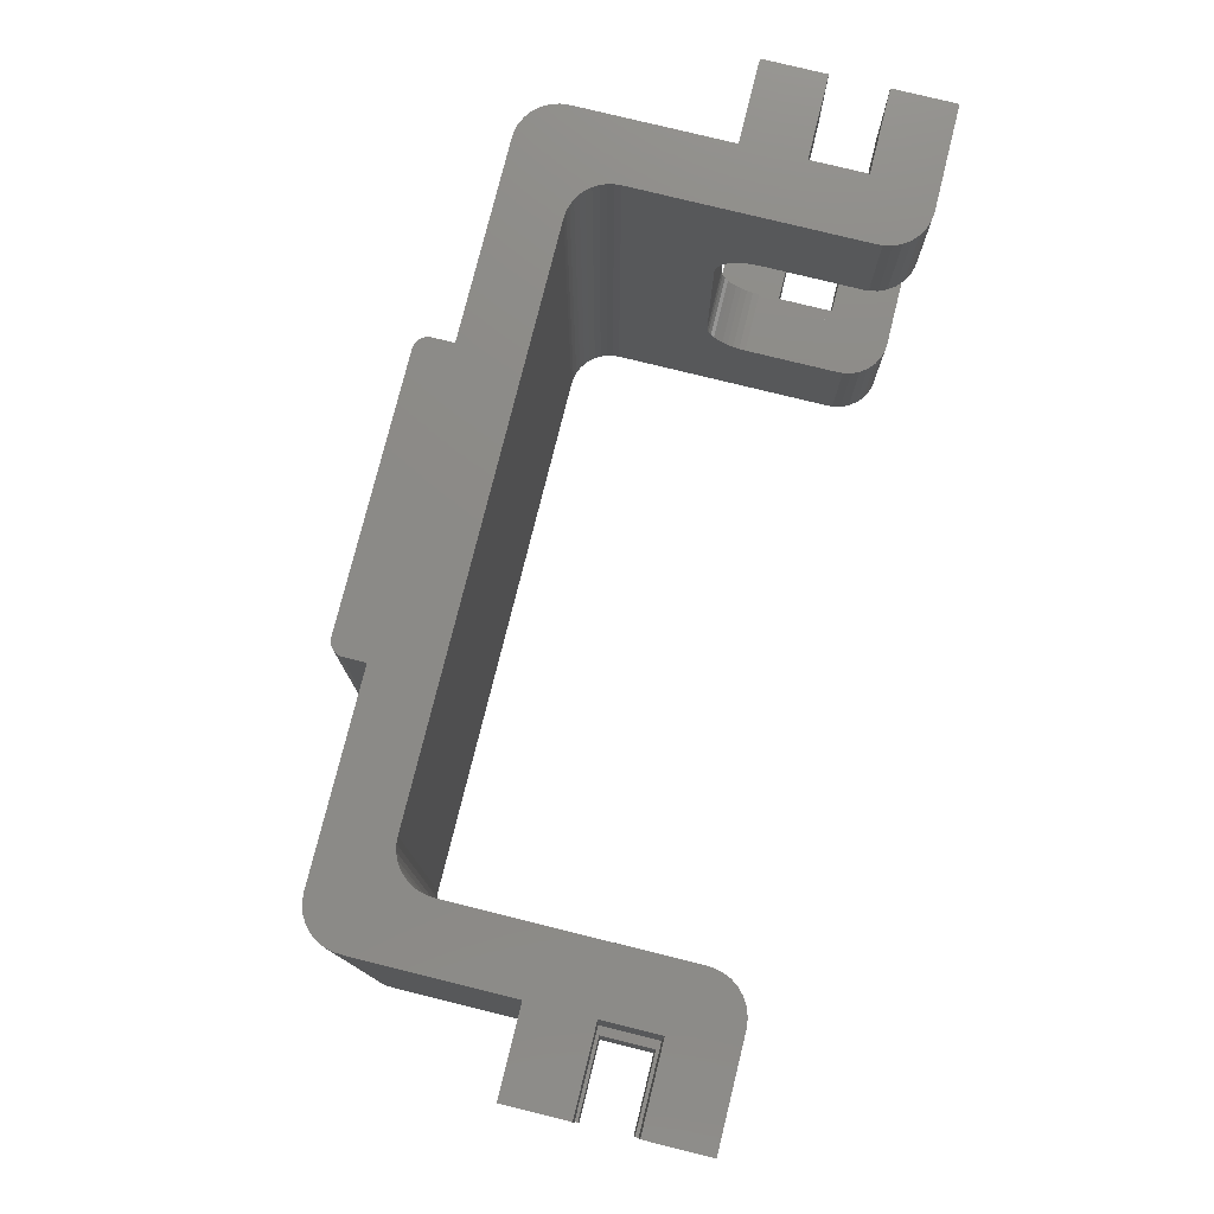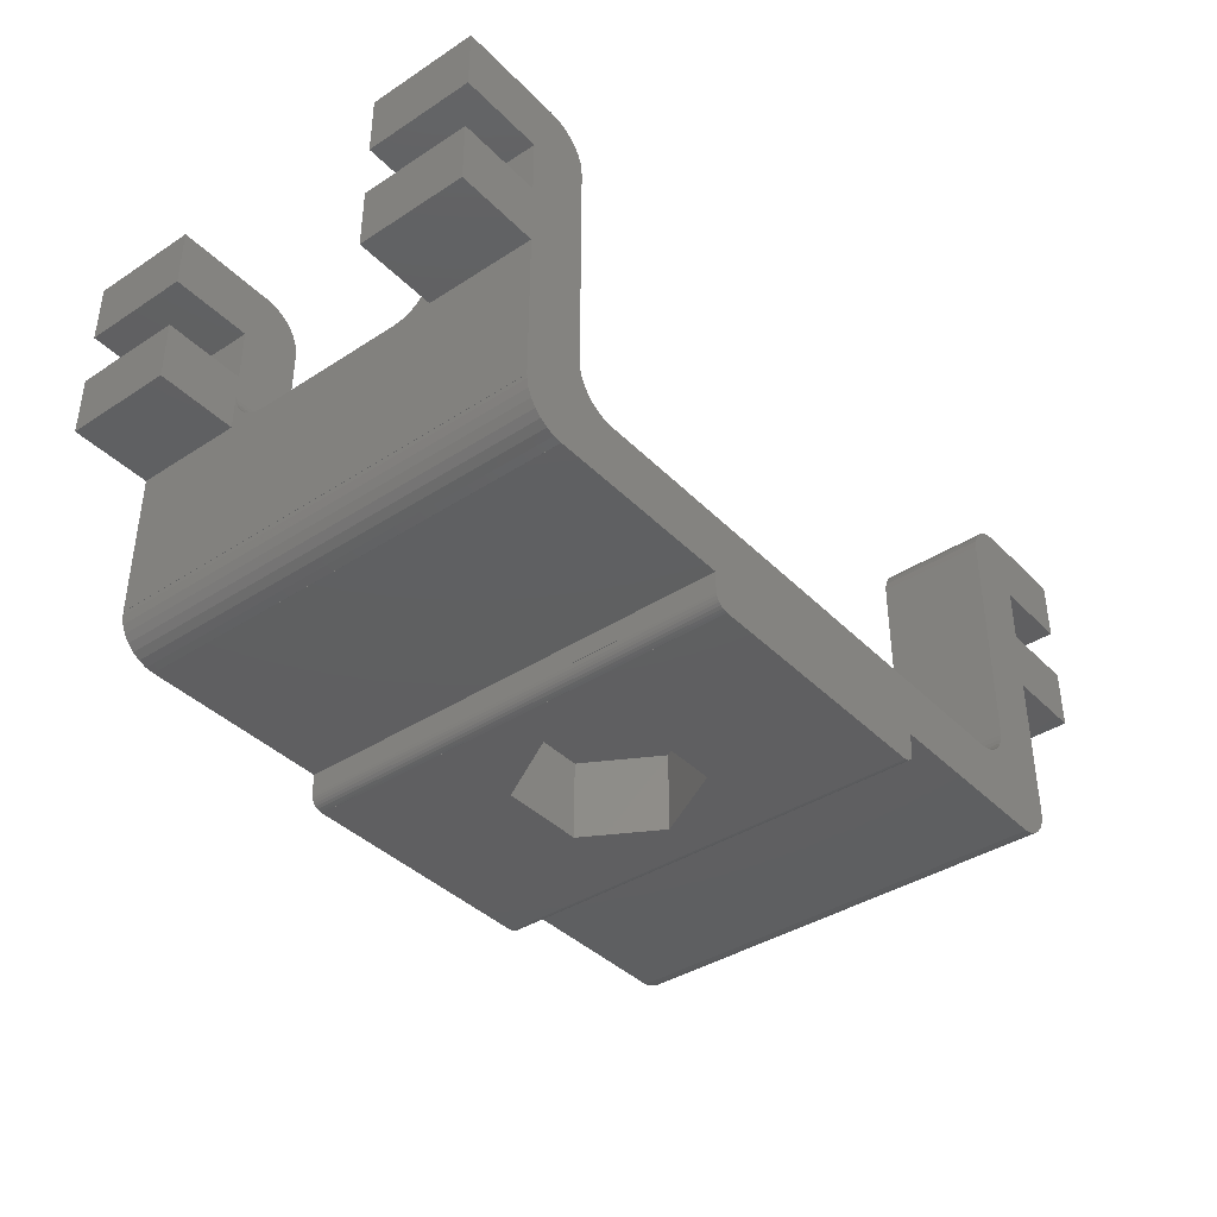
<metadata>
{"format":"stl","ext":"stl","renderer":"f3d","projection":"perspective","resolution":1024,"background":"white","views":[{"elev":77.3,"azim":103.9,"up":"+Z"},{"elev":-39.2,"azim":129.0,"up":"+Y"}]}
</metadata>
<code>
# stl→obj: 388 verts, 796 faces
v -33.5 14 8
v -33.5 14 0
v -33.5 9.5 8
v -33.5 9.5 0
v -27.5 9.5 0
v -27.5 9.5 8
v -27.5 14 0
v -26.01 22.5 0
v -27.5 18 0
v -33.5 18 0
v -33.5 22.5 0
v -26 22.5 0
v -25.38 22.43 0
v -24.78 22.24 0
v -24.24 21.93 0
v -23.77 21.51 0
v -23.4 21 0
v -23.15 20.43 0
v -23.02 19.81 0
v -23.02 19.49 0
v -23 19.49 0
v -23 3 0
v 27.5 18 0
v 33.5 22.5 0
v 33.5 18 0
v 27.5 9.5 0
v 22.67 1.638 0
v 22.85 2.073 0
v 22.96 2.531 0
v 27.5 14 0
v 26.26 -3.927 0
v -20.47 0.03694 0
v -20 -4.441e-15 0
v -20 -4.219e-15 0
v 27.5 -1.49 0
v 20 4.441e-15 0
v 20.47 0.03694 0
v 20 4.663e-15 0
v 20.93 0.1468 0
v 21.36 0.327 0
v 21.76 0.5729 0
v 22.43 1.237 0
v 33.5 14 0
v 24.78 22.24 0
v 23 3 0
v 23.15 20.43 0
v 23.02 19.49 0
v 23 19.49 0
v 23.02 19.81 0
v 23.4 21 0
v 23.77 21.51 0
v 24.24 21.93 0
v 25.38 22.43 0
v 26 22.5 0
v 26.01 22.5 0
v 22.12 0.8787 0
v 33.5 9.5 0
v 24.49 -4.5 0
v 24.49 -4.499 0
v 27.48 -1.49 0
v 27.48 -1.814 0
v 27.35 -2.427 0
v 27.1 -3 0
v 26.73 -3.507 0
v 25.72 -4.241 0
v 25.12 -4.434 0
v -24.49 -4.5 0
v -20.93 0.1468 0
v 24.5 -4.5 0
v -10.4 -4.5 0
v 10.4 -4.5 0
v 10.4 -5.99 0
v 10.39 -5.99 0
v 10.39 -6.105 0
v 10.35 -6.309 0
v 10.27 -6.5 0
v 10.14 -6.669 0
v 9.988 -6.809 0
v 9.807 -6.914 0
v 9.608 -6.978 0
v 9.4 -7 0
v 9.39 -6.999 0
v 9.39 -7 0
v -9.39 -7 0
v -9.39 -6.995 0
v -10.4 -5.99 0
v -10.21 -6.588 0
v -9.709 -6.951 0
v -10.07 -6.743 0
v -10.31 -6.407 0
v -9.505 -6.995 0
v -9.9 -6.866 0
v -10.38 -6.208 0
v -10.4 -6 0
v -21.76 0.5729 0
v -21.36 0.327 0
v -24.81 -4.484 0
v -24.49 -4.484 0
v -27.5 -1.5 0
v -26.51 -3.729 0
v -27.43 -2.124 0
v -26.93 -3.263 0
v -26 -4.098 0
v -27.5 -1.49 0
v -22.96 2.531 0
v -22.85 2.073 0
v -22.67 1.638 0
v -22.43 1.237 0
v -22.12 0.8787 0
v -27.24 -2.72 0
v -25.43 -4.353 0
v -23 19.49 8
v -27.5 12.5 8
v -23 12.5 8
v -23.02 19.49 8
v -27.5 14 8
v -23.02 19.81 8
v -23.15 20.43 8
v -23.4 21 8
v -23.77 21.51 8
v -24.24 21.93 8
v -24.78 22.24 8
v -25.38 22.43 8
v -26 22.5 8
v -26.01 22.5 8
v -27.5 18 8
v -33.5 22.5 8
v -33.5 18 8
v -27.5 -1.49 33
v -27.5 9.5 25
v -27.5 9.5 33
v -27.5 9.5 22
v -27.5 9.5 11
v -27.5 9.537 10.53
v -27.5 12.5 25
v -27.5 12.03 24.96
v -27.5 9.647 10.07
v -27.5 11.57 24.85
v -27.5 11.14 24.67
v -27.5 10.74 24.43
v -27.5 10.38 24.12
v -27.5 10.07 23.76
v -27.5 9.827 23.36
v -27.5 9.647 22.93
v -27.5 9.537 22.47
v -27.5 9.827 9.638
v -27.5 10.07 9.237
v -27.5 10.38 8.879
v -27.5 10.74 8.573
v -27.5 11.14 8.327
v -27.5 11.57 8.147
v -27.5 12.03 8.037
v -27.5 -1.5 33
v -27.43 -2.124 33
v -27.24 -2.72 33
v -26.93 -3.263 33
v -26.51 -3.729 33
v -26 -4.098 33
v -25.43 -4.353 33
v -24.81 -4.484 33
v -24.49 -4.484 33
v -24.49 -4.5 33
v -10.4 -4.5 33
v -10.4 -5.99 33
v -10.4 -6 33
v -10.38 -6.208 33
v -10.31 -6.407 33
v -10.21 -6.588 33
v -10.07 -6.743 33
v -9.9 -6.866 33
v -9.709 -6.951 33
v -9.505 -6.995 33
v -9.39 -6.995 33
v -9.39 -7 33
v -3.2 -7 10.96
v -6.4 -7 16.5
v -3.2 -7 22.04
v 3.2 -7 22.04
v 9.39 -7 33
v 6.4 -7 16.5
v 3.2 -7 10.96
v 9.39 -6.999 33
v 9.4 -7 33
v 9.608 -6.978 33
v 9.807 -6.914 33
v 9.988 -6.809 33
v 10.14 -6.669 33
v 10.27 -6.5 33
v 10.35 -6.309 33
v 10.39 -6.105 33
v 10.39 -5.99 33
v 10.4 -5.99 33
v 10.4 -4.5 33
v 24.49 -4.5 33
v 24.49 -4.499 33
v 24.5 -4.5 33
v 25.12 -4.434 33
v 25.72 -4.241 33
v 26.26 -3.927 33
v 26.73 -3.507 33
v 27.1 -3 33
v 27.35 -2.427 33
v 27.48 -1.814 33
v 27.48 -1.49 33
v 27.5 -1.49 33
v 27.5 9.827 9.638
v 27.5 9.5 8
v 27.5 9.647 10.07
v 27.5 9.537 10.53
v 27.5 12.5 8
v 27.5 12.03 8.037
v 27.5 11.57 8.147
v 27.5 11.57 24.85
v 27.5 9.5 25
v 27.5 11.14 24.67
v 27.5 11.14 8.327
v 27.5 12.03 24.96
v 27.5 10.74 8.573
v 27.5 12.5 25
v 27.5 10.38 8.879
v 27.5 10.07 9.237
v 27.5 9.5 11
v 27.5 9.537 22.47
v 27.5 9.5 22
v 27.5 9.647 22.93
v 27.5 9.827 23.36
v 27.5 10.07 23.76
v 27.5 10.38 24.12
v 27.5 9.5 33
v 27.5 10.74 24.43
v 33.5 9.5 8
v 33.5 14 8
v 27.5 14 8
v 27.5 18 8
v 33.5 18 8
v 33.5 22.5 8
v 26.01 22.5 8
v 26 22.5 8
v 25.38 22.43 8
v 24.78 22.24 8
v 24.24 21.93 8
v 23.77 21.51 8
v 23.4 21 8
v 23.15 20.43 8
v 23.02 19.81 8
v 23.02 19.49 8
v 23 19.49 8
v 23 19.49 25
v 23 3 33
v 23 19.49 33
v 23 12.5 25
v 23 12.03 24.96
v 23 11.57 24.85
v 23 11.14 24.67
v 23 10.74 24.43
v 23 10.38 24.12
v 23 10.07 23.76
v 23 9.827 23.36
v 23 9.647 22.93
v 23 9.537 22.47
v 23 9.5 22
v 23 9.5 11
v 23 9.537 10.53
v 23 9.647 10.07
v 23 9.827 9.638
v 23 10.07 9.237
v 23 10.38 8.879
v 23 10.74 8.573
v 23 11.57 8.147
v 23 11.14 8.327
v 23 12.03 8.037
v 23 12.5 8
v 22.96 2.531 33
v 22.85 2.073 33
v 22.67 1.638 33
v 22.43 1.237 33
v 22.12 0.8787 33
v 21.76 0.5729 33
v 21.36 0.327 33
v 20.93 0.1468 33
v 20.47 0.03694 33
v 20 4.663e-15 33
v 20 -2.887e-15 33
v -20 -1.177e-14 33
v -20 -4.219e-15 33
v -20.47 0.03694 33
v -20.93 0.1468 33
v -21.36 0.327 33
v -21.76 0.5729 33
v -22.12 0.8787 33
v -22.43 1.237 33
v -22.67 1.638 33
v -22.85 2.073 33
v -22.96 2.531 33
v -23 3 33
v -23 12.03 8.037
v -23 11.57 8.147
v -23 11.14 8.327
v -23 10.74 8.573
v -23 10.38 8.879
v -23 10.07 9.237
v -23 9.827 9.638
v -23 9.647 10.07
v -23 9.537 10.53
v -23 9.5 11
v -23 9.5 22
v -23 9.537 22.47
v -23 9.647 22.93
v -23 9.827 23.36
v -23 10.07 23.76
v -23 10.38 24.12
v -23 19.49 33
v -23 10.74 24.43
v -23 11.14 24.67
v -23 11.57 24.85
v -23 12.03 24.96
v -23 12.5 25
v -23 19.49 25
v -33.5 22.5 25
v -27.5 18 25
v -33.5 18 25
v -26.01 22.5 25
v -27.5 14 25
v -26 22.5 25
v -25.38 22.43 25
v -24.78 22.24 25
v -24.24 21.93 25
v -23.77 21.51 25
v -23.4 21 25
v -23.15 20.43 25
v -23.02 19.81 25
v -23.02 19.49 25
v -33.5 14 25
v -33.5 9.5 25
v -33.5 9.5 33
v -33.5 14 33
v -27.5 14 33
v 33.5 9.5 33
v 33.5 14 33
v 27.5 14 33
v 23.4 21 33
v 27.5 18 33
v 33.5 22.5 33
v 33.5 18 33
v 26.01 22.5 33
v 25.38 22.43 33
v 26 22.5 33
v 24.78 22.24 33
v -33.5 18 33
v -26.01 22.5 33
v -24.78 22.24 33
v -25.38 22.43 33
v 24.24 21.93 33
v -26 22.5 33
v 23.77 21.51 33
v -27.5 18 33
v -23.4 21 33
v 23.15 20.43 33
v -24.24 21.93 33
v 23.02 19.81 33
v -23.77 21.51 33
v 23.02 19.49 33
v -23.15 20.43 33
v -23.02 19.81 33
v -23.02 19.49 33
v -33.5 22.5 33
v 3.2 -1 10.96
v -3.2 -1 10.96
v -6.4 -1 16.5
v 6.4 -1 16.5
v 3.2 -1 22.04
v -3.2 -1 22.04
v 33.5 9.5 25
v 23.02 19.49 25
v 23.02 19.81 25
v 23.15 20.43 25
v 23.4 21 25
v 23.77 21.51 25
v 24.24 21.93 25
v 24.78 22.24 25
v 25.38 22.43 25
v 26 22.5 25
v 26.01 22.5 25
v 27.5 18 25
v 33.5 22.5 25
v 27.5 14 25
v 33.5 14 25
v 33.5 18 25
f 1 2 3
f 3 2 4
f 5 6 3
f 4 5 3
f 4 2 5
f 5 2 7
f 7 8 5
f 9 10 11
f 9 11 8
f 9 8 7
f 5 8 8
f 5 8 12
f 5 12 13
f 5 13 14
f 5 14 15
f 5 15 16
f 5 16 17
f 5 17 18
f 5 18 19
f 5 19 20
f 5 20 21
f 5 21 22
f 23 24 25
f 26 27 28
f 26 28 29
f 26 29 30
f 31 32 33
f 34 33 32
f 35 33 36
f 35 36 37
f 38 37 36
f 35 37 39
f 35 39 40
f 35 40 41
f 35 42 27
f 43 26 30
f 44 29 45
f 46 45 47
f 48 47 45
f 49 46 47
f 46 50 45
f 50 51 45
f 51 52 45
f 52 44 45
f 44 53 29
f 53 54 29
f 23 29 55
f 54 55 29
f 55 24 55
f 30 29 23
f 24 23 55
f 35 41 56
f 35 56 42
f 26 43 57
f 35 27 26
f 58 32 59
f 35 60 33
f 60 61 33
f 61 62 33
f 62 63 33
f 63 64 33
f 64 31 33
f 31 65 32
f 65 66 32
f 67 68 32
f 66 69 59
f 66 59 32
f 67 32 70
f 58 71 32
f 71 72 32
f 72 73 32
f 73 74 32
f 74 75 32
f 75 76 32
f 76 77 32
f 77 78 32
f 78 79 32
f 79 80 32
f 80 81 32
f 81 82 32
f 82 83 32
f 83 84 85
f 70 86 86
f 87 88 89
f 90 85 91
f 88 92 89
f 90 91 87
f 91 88 87
f 83 85 90
f 83 90 93
f 83 93 94
f 83 94 86
f 67 95 96
f 67 96 68
f 83 86 70
f 83 70 32
f 97 5 98
f 67 98 95
f 99 100 101
f 100 102 101
f 103 100 99
f 103 99 104
f 5 22 105
f 5 105 106
f 5 106 107
f 5 107 108
f 109 95 98
f 108 109 98
f 5 108 98
f 101 102 110
f 5 97 111
f 5 111 103
f 5 103 104
f 5 104 104
f 112 113 114
f 115 113 112
f 116 1 113
f 117 113 115
f 118 113 117
f 119 113 118
f 120 113 119
f 121 113 120
f 122 113 121
f 123 113 122
f 124 113 123
f 125 113 124
f 125 113 125
f 126 116 125
f 127 126 125
f 116 113 125
f 113 1 6
f 3 6 1
f 128 126 127
f 116 7 1
f 1 7 2
f 104 129 5
f 130 129 131
f 132 129 130
f 6 133 134
f 130 135 136
f 6 134 137
f 130 136 138
f 130 138 139
f 130 139 140
f 130 140 141
f 130 141 142
f 130 142 143
f 130 143 144
f 130 144 145
f 5 129 132
f 133 6 132
f 6 5 132
f 132 130 145
f 6 137 146
f 6 146 147
f 6 147 148
f 6 148 149
f 6 149 150
f 6 150 151
f 6 151 152
f 6 152 113
f 104 129 129
f 104 104 129
f 99 153 104
f 104 153 129
f 99 101 153
f 153 101 154
f 101 110 154
f 154 110 155
f 110 102 155
f 155 102 156
f 102 100 156
f 156 100 157
f 157 100 103
f 158 157 103
f 158 103 111
f 159 158 111
f 159 111 97
f 160 159 97
f 160 97 98
f 161 160 98
f 161 98 162
f 162 98 67
f 162 67 70
f 163 162 70
f 86 164 70
f 70 164 163
f 86 164 164
f 86 86 164
f 94 165 86
f 86 165 164
f 94 93 165
f 165 93 166
f 93 90 166
f 166 90 167
f 90 87 167
f 167 87 168
f 87 89 168
f 168 89 169
f 169 89 92
f 170 169 92
f 170 92 88
f 171 170 88
f 171 88 91
f 172 171 91
f 172 91 85
f 173 172 85
f 173 85 174
f 174 85 84
f 175 84 83
f 176 84 175
f 177 178 174
f 174 84 176
f 176 177 174
f 179 174 178
f 179 180 83
f 179 178 180
f 180 181 83
f 181 175 83
f 82 182 179
f 83 82 179
f 182 82 81
f 183 182 81
f 183 81 80
f 184 183 80
f 184 80 79
f 185 184 79
f 185 79 78
f 186 185 78
f 186 78 77
f 187 186 77
f 187 77 76
f 188 187 76
f 188 76 75
f 189 188 75
f 189 75 74
f 190 189 74
f 190 74 73
f 191 190 73
f 72 192 191
f 73 72 191
f 192 72 71
f 193 192 71
f 193 71 58
f 194 193 58
f 59 195 194
f 58 59 194
f 195 59 69
f 196 195 69
f 196 69 66
f 197 196 66
f 197 66 65
f 198 197 65
f 198 65 31
f 199 198 31
f 199 31 64
f 200 199 64
f 200 64 63
f 201 200 63
f 201 63 62
f 202 201 62
f 202 62 61
f 203 202 61
f 203 61 60
f 204 203 60
f 35 205 204
f 60 35 204
f 205 35 26
f 206 205 207
f 207 205 26
f 208 209 205
f 210 211 207
f 211 212 207
f 213 214 215
f 212 216 207
f 217 214 213
f 216 218 207
f 219 214 217
f 218 220 207
f 220 221 207
f 221 206 207
f 208 205 206
f 209 222 205
f 223 205 224
f 225 205 223
f 226 205 225
f 227 205 226
f 228 205 227
f 214 205 228
f 214 229 205
f 230 214 228
f 215 214 230
f 222 224 205
f 207 26 57
f 231 207 57
f 231 57 43
f 232 231 43
f 30 233 43
f 43 233 232
f 233 30 23
f 234 233 23
f 234 23 25
f 235 234 25
f 235 25 24
f 236 235 24
f 55 237 24
f 24 237 236
f 237 55 237
f 237 55 55
f 54 238 55
f 55 238 237
f 53 239 54
f 54 239 238
f 44 240 53
f 53 240 239
f 52 241 44
f 44 241 240
f 51 242 52
f 52 242 241
f 50 243 51
f 51 243 242
f 46 244 50
f 50 244 243
f 49 245 46
f 46 245 244
f 47 246 49
f 49 246 245
f 246 47 247
f 247 47 48
f 248 249 250
f 251 249 248
f 252 249 251
f 253 249 252
f 254 249 253
f 255 249 254
f 256 249 255
f 257 249 256
f 258 249 257
f 259 249 258
f 260 249 259
f 261 249 260
f 45 249 262
f 45 262 263
f 45 263 264
f 45 264 265
f 45 265 266
f 45 266 267
f 45 267 48
f 267 268 48
f 269 48 270
f 271 48 269
f 270 48 268
f 272 48 271
f 247 48 272
f 262 249 261
f 45 29 249
f 249 29 273
f 29 28 273
f 273 28 274
f 28 27 274
f 274 27 275
f 27 42 275
f 275 42 276
f 42 56 276
f 276 56 277
f 56 41 277
f 277 41 278
f 41 40 278
f 278 40 279
f 40 39 279
f 279 39 280
f 39 37 280
f 280 37 281
f 37 38 281
f 281 38 282
f 36 283 38
f 38 283 282
f 36 33 283
f 283 33 284
f 284 33 34
f 285 284 34
f 34 32 285
f 285 32 286
f 32 68 286
f 286 68 287
f 68 96 287
f 287 96 288
f 96 95 288
f 288 95 289
f 95 109 289
f 289 109 290
f 290 109 108
f 291 290 108
f 291 108 107
f 292 291 107
f 292 107 106
f 293 292 106
f 293 106 105
f 294 293 105
f 294 105 22
f 295 294 22
f 22 21 112
f 114 22 112
f 296 22 114
f 297 22 296
f 298 22 297
f 299 22 298
f 300 22 299
f 301 22 300
f 302 22 301
f 303 22 302
f 304 22 303
f 305 22 304
f 306 22 305
f 307 22 306
f 308 22 307
f 295 22 308
f 295 308 309
f 295 309 310
f 295 310 311
f 312 311 313
f 312 313 314
f 312 314 315
f 312 315 316
f 312 316 317
f 312 317 318
f 295 311 312
f 20 115 21
f 21 115 112
f 117 115 20
f 19 117 20
f 118 117 19
f 18 118 19
f 119 118 18
f 17 119 18
f 120 119 17
f 16 120 17
f 120 16 121
f 121 16 15
f 121 15 122
f 122 15 14
f 122 14 123
f 123 14 13
f 123 13 124
f 124 13 12
f 124 12 125
f 125 12 8
f 8 8 125
f 125 8 125
f 125 8 127
f 127 8 11
f 127 11 128
f 128 11 10
f 9 126 128
f 10 9 128
f 126 9 116
f 116 9 7
f 113 152 296
f 114 113 296
f 152 151 297
f 296 152 297
f 151 150 298
f 297 151 298
f 150 149 299
f 298 150 299
f 149 148 300
f 299 149 300
f 147 301 148
f 148 301 300
f 146 302 147
f 147 302 301
f 137 303 146
f 146 303 302
f 134 304 137
f 137 304 303
f 133 305 134
f 134 305 304
f 132 306 133
f 133 306 305
f 132 145 306
f 306 145 307
f 145 144 307
f 307 144 308
f 144 143 308
f 308 143 309
f 143 142 309
f 309 142 310
f 142 141 310
f 310 141 311
f 141 140 311
f 311 140 313
f 140 139 313
f 313 139 314
f 139 138 314
f 314 138 315
f 138 136 315
f 315 136 316
f 136 135 316
f 316 135 317
f 319 320 321
f 322 320 319
f 323 320 322
f 323 322 322
f 323 322 324
f 323 324 325
f 323 325 326
f 323 326 327
f 323 327 328
f 323 328 329
f 323 329 330
f 323 330 331
f 323 331 332
f 323 332 318
f 323 318 317
f 323 317 333
f 317 135 333
f 135 130 333
f 130 334 333
f 130 131 335
f 334 130 335
f 129 154 131
f 336 335 131
f 129 129 131
f 285 286 284
f 153 154 129
f 154 155 131
f 155 156 131
f 156 157 131
f 157 158 131
f 158 159 131
f 159 160 131
f 160 161 131
f 162 163 161
f 164 166 163
f 164 164 163
f 173 179 163
f 165 166 164
f 166 167 163
f 167 168 163
f 168 169 163
f 169 170 163
f 170 171 163
f 171 172 163
f 172 173 163
f 174 179 173
f 281 282 203
f 131 337 336
f 279 204 205
f 283 199 200
f 283 201 202
f 338 339 340
f 341 342 343
f 342 344 343
f 345 343 345
f 346 345 347
f 348 343 345
f 349 350 350
f 349 351 352
f 353 343 348
f 349 354 350
f 355 343 353
f 349 352 354
f 349 356 357
f 358 342 341
f 349 359 351
f 360 342 358
f 349 361 359
f 362 342 360
f 283 198 199
f 349 357 361
f 283 197 198
f 205 229 249
f 205 249 273
f 205 273 274
f 205 274 275
f 205 275 276
f 205 276 277
f 205 277 278
f 205 278 279
f 203 204 280
f 203 280 281
f 202 203 282
f 295 337 131
f 202 282 283
f 161 163 284
f 292 293 131
f 161 284 286
f 161 286 287
f 161 287 288
f 294 295 131
f 161 288 289
f 293 294 131
f 161 289 290
f 161 291 131
f 161 290 291
f 291 292 131
f 356 363 357
f 356 364 363
f 356 365 364
f 356 312 365
f 356 337 312
f 349 350 366
f 279 280 204
f 283 200 201
f 355 341 343
f 346 348 345
f 250 342 362
f 250 340 342
f 340 229 338
f 250 229 340
f 250 249 229
f 283 196 197
f 283 195 196
f 283 194 195
f 283 193 194
f 193 191 192
f 191 189 190
f 193 189 191
f 193 188 189
f 193 187 188
f 193 186 187
f 193 185 186
f 193 184 185
f 193 183 184
f 193 182 183
f 182 163 179
f 193 163 182
f 283 163 193
f 283 284 163
f 295 312 337
f 181 367 368
f 175 181 368
f 175 368 369
f 176 175 369
f 370 367 180
f 180 367 181
f 370 180 371
f 371 180 178
f 371 178 372
f 372 178 177
f 369 372 177
f 176 369 177
f 229 214 373
f 338 229 373
f 251 248 219
f 219 248 374
f 219 374 375
f 219 375 376
f 219 376 377
f 219 377 378
f 219 378 379
f 219 379 380
f 219 380 381
f 219 381 382
f 219 382 383
f 219 383 383
f 384 383 385
f 219 383 386
f 387 219 386
f 383 384 386
f 219 387 373
f 384 385 388
f 219 373 214
f 219 217 251
f 251 217 252
f 217 213 252
f 252 213 253
f 213 215 253
f 253 215 254
f 215 230 254
f 254 230 255
f 230 228 255
f 255 228 256
f 228 227 256
f 256 227 257
f 227 226 257
f 257 226 258
f 226 225 258
f 258 225 259
f 225 223 259
f 259 223 260
f 223 224 260
f 260 224 261
f 222 262 224
f 224 262 261
f 209 263 222
f 222 263 262
f 208 264 209
f 209 264 263
f 206 265 208
f 208 265 264
f 221 266 206
f 206 266 265
f 220 267 221
f 221 267 266
f 220 218 268
f 267 220 268
f 218 216 270
f 268 218 270
f 216 212 269
f 270 216 269
f 212 211 271
f 269 212 271
f 211 210 272
f 271 211 272
f 234 235 247
f 247 272 210
f 233 247 210
f 207 231 210
f 233 234 247
f 231 233 210
f 245 243 244
f 236 237 237
f 235 246 247
f 235 236 246
f 232 233 231
f 245 242 243
f 245 241 242
f 245 240 241
f 245 239 240
f 245 238 239
f 245 237 238
f 245 236 237
f 245 246 236
f 362 374 250
f 250 374 248
f 332 365 318
f 318 365 312
f 337 323 336
f 336 323 333
f 336 333 335
f 335 333 334
f 364 365 332
f 331 364 332
f 363 364 331
f 330 363 331
f 357 363 330
f 329 357 330
f 361 357 329
f 328 361 329
f 361 328 359
f 359 328 327
f 359 327 351
f 351 327 326
f 351 326 352
f 352 326 325
f 352 325 354
f 354 325 324
f 354 324 350
f 350 324 322
f 322 322 350
f 350 322 350
f 350 322 366
f 366 322 319
f 366 319 349
f 349 319 321
f 320 356 349
f 321 320 349
f 356 320 337
f 337 320 323
f 374 362 375
f 375 362 360
f 375 360 376
f 376 360 358
f 376 358 377
f 377 358 341
f 377 341 378
f 378 341 355
f 378 355 379
f 379 355 353
f 379 353 380
f 380 353 348
f 380 348 381
f 381 348 346
f 381 346 382
f 382 346 347
f 382 347 383
f 383 347 345
f 345 383 345
f 345 383 383
f 383 345 385
f 385 345 343
f 344 388 385
f 343 344 385
f 342 384 388
f 344 342 388
f 340 386 384
f 342 340 384
f 386 340 387
f 387 340 339
f 338 373 387
f 339 338 387
f 368 367 370
f 372 368 371
f 371 368 370
f 369 368 372

</code>
